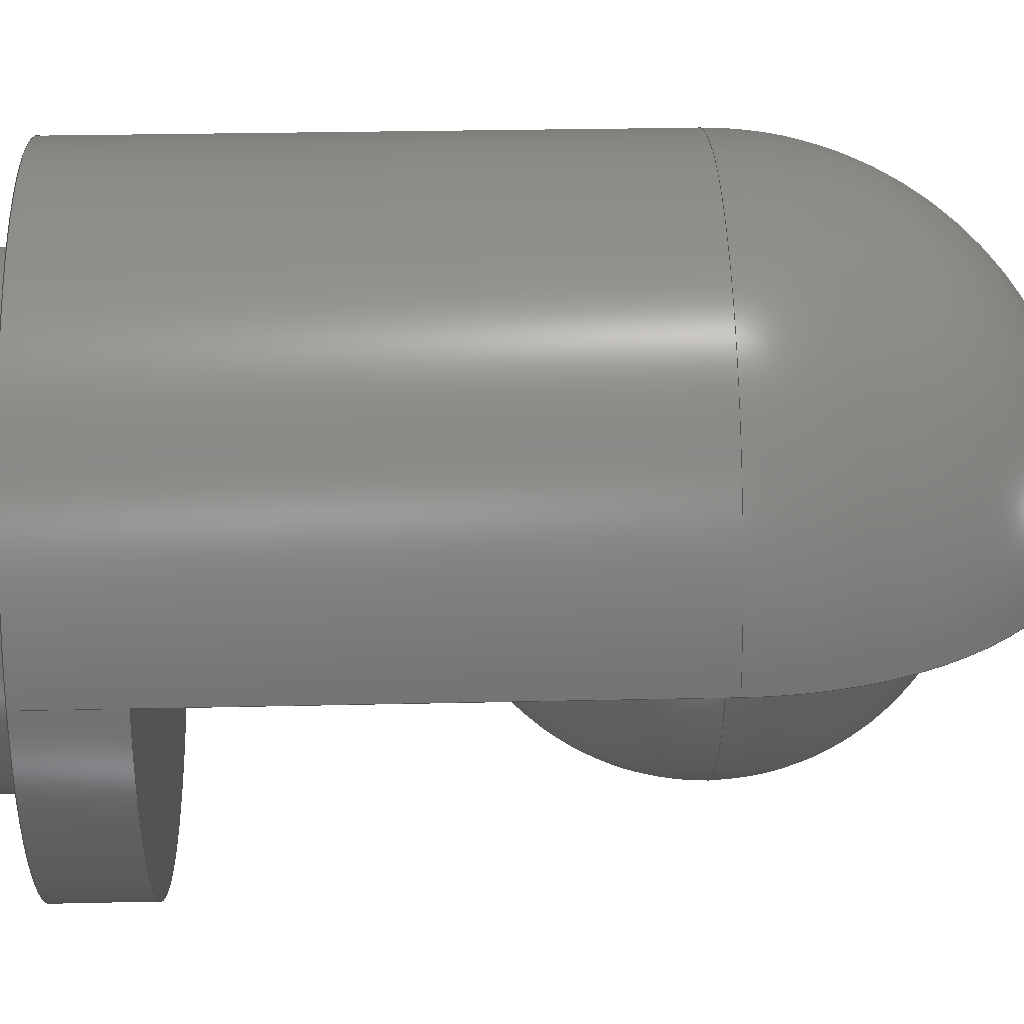
<metadata>
{"format":"step","ext":"step","renderer":"f3d","projection":"perspective","resolution":1024,"background":"white","views":[{"elev":26.3,"azim":87.9,"up":"+Y"}]}
</metadata>
<code>
ISO-10303-21;
DATA;
#1 = FACE_OUTER_BOUND ( 'NONE', #113, .T. ) ;
#2 = ORIENTED_EDGE ( 'NONE', *, *, #220, .T. ) ;
#3 = CIRCLE ( 'NONE', #141, 0.05 ) ;
#4 = CARTESIAN_POINT ( 'NONE',  ( 0, 0, -0.07 ) ) ;
#5 = EDGE_LOOP ( 'NONE', ( #166, #172 ) ) ;
#6 = DIRECTION ( 'NONE',  ( 1, 0, 0 ) ) ;
#7 = DIRECTION ( 'NONE',  ( 1, -6.983e-15, 0 ) ) ;
#8 = VERTEX_POINT ( 'NONE', #89 ) ;
#9 = SURFACE_STYLE_USAGE ( .BOTH. , #142 ) ;
#10 = CARTESIAN_POINT ( 'NONE',  ( 0, 0, 0.12 ) ) ;
#11 = DIRECTION ( 'NONE',  ( -1, 0, 0 ) ) ;
#12 = EDGE_CURVE ( 'NONE', #180, #206, #123, .T. ) ;
#13 = ORIENTED_EDGE ( 'NONE', *, *, #136, .T. ) ;
#14 =( NAMED_UNIT ( * ) SI_UNIT ( $, .STERADIAN. ) SOLID_ANGLE_UNIT ( ) );
#15 = DIRECTION ( 'NONE',  ( -0, -0, -1 ) ) ;
#16 = CARTESIAN_POINT ( 'NONE',  ( 0, 0, 0.12 ) ) ;
#17 = LINE ( 'NONE', #31, #105 ) ;
#18 = EDGE_LOOP ( 'NONE', ( #186, #259 ) ) ;
#19 = ADVANCED_BREP_SHAPE_REPRESENTATION ( 'part11', ( #158, #70 ), #276 ) ;
#20 = AXIS2_PLACEMENT_3D ( 'NONE', #150, #15, #11 ) ;
#21 = ORIENTED_EDGE ( 'NONE', *, *, #66, .T. ) ;
#22 = LINE ( 'NONE', #253, #79 ) ;
#23 = EDGE_CURVE ( 'NONE', #262, #82, #280, .T. ) ;
#24 = CARTESIAN_POINT ( 'NONE',  ( 0.07, -4.888e-16, 0.1 ) ) ;
#25 = ORIENTED_EDGE ( 'NONE', *, *, #42, .F. ) ;
#26 = AXIS2_PLACEMENT_3D ( 'NONE', #30, #116, #52 ) ;
#27 = CARTESIAN_POINT ( 'NONE',  ( 0.07, -4.888e-16, -3.068e-17 ) ) ;
#28 = VECTOR ( 'NONE', #244, 1 ) ;
#29 = DIRECTION ( 'NONE',  ( 0, 0, 1 ) ) ;
#30 = CARTESIAN_POINT ( 'NONE',  ( 0, 0, 0 ) ) ;
#31 = CARTESIAN_POINT ( 'NONE',  ( -0.05, 0, 0.14 ) ) ;
#32 = CARTESIAN_POINT ( 'NONE',  ( 0, 0, 0.14 ) ) ;
#33 = STYLED_ITEM ( 'NONE', ( #44 ), #19 ) ;
#34 = EDGE_LOOP ( 'NONE', ( #129, #74, #51, #25, #275, #299 ) ) ;
#35 = DIRECTION ( 'NONE',  ( 1, 0, -1.983e-16 ) ) ;
#36 = SURFACE_SIDE_STYLE ('',( #164 ) ) ;
#37 = DIRECTION ( 'NONE',  ( 1, 0, 0 ) ) ;
#38 = DIRECTION ( 'NONE',  ( 0, 0, 1 ) ) ;
#39 = CYLINDRICAL_SURFACE ( 'NONE', #157, 0.05 ) ;
#40 = ORIENTED_EDGE ( 'NONE', *, *, #168, .T. ) ;
#41 = UNCERTAINTY_MEASURE_WITH_UNIT (LENGTH_MEASURE( 1e-05 ), #221, 'distance_accuracy_value', 'NONE');
#42 = EDGE_CURVE ( 'NONE', #102, #206, #115, .T. ) ;
#43 = EDGE_LOOP ( 'NONE', ( #152, #266, #231, #137 ) ) ;
#44 = PRESENTATION_STYLE_ASSIGNMENT (( #202 ) ) ;
#45 = AXIS2_PLACEMENT_3D ( 'NONE', #290, #140, #237 ) ;
#46 = FACE_OUTER_BOUND ( 'NONE', #5, .T. ) ;
#47 = ADVANCED_FACE ( 'NONE', ( #76 ), #39, .T. ) ;
#48 = EDGE_LOOP ( 'NONE', ( #287, #118 ) ) ;
#49 = PRODUCT_DEFINITION_SHAPE ( 'NONE', 'NONE',  #101 ) ;
#50 = CIRCLE ( 'NONE', #211, 0.07 ) ;
#51 = ORIENTED_EDGE ( 'NONE', *, *, #201, .F. ) ;
#52 = DIRECTION ( 'NONE',  ( 1, 0, 0 ) ) ;
#53 =( LENGTH_UNIT ( ) NAMED_UNIT ( * ) SI_UNIT ( $, .METRE. ) );
#54 = AXIS2_PLACEMENT_3D ( 'NONE', #265, #159, #6 ) ;
#55 = FILL_AREA_STYLE_COLOUR ( '', #261 ) ;
#56 = VERTEX_POINT ( 'NONE', #27 ) ;
#57 = DIRECTION ( 'NONE',  ( 1, 0, 0 ) ) ;
#58 = VECTOR ( 'NONE', #209, 1 ) ;
#59 = DIRECTION ( 'NONE',  ( 2.069e-16, 8.501e-32, 1 ) ) ;
#60 =( GEOMETRIC_REPRESENTATION_CONTEXT ( 3 ) GLOBAL_UNCERTAINTY_ASSIGNED_CONTEXT ( ( #127 ) ) GLOBAL_UNIT_ASSIGNED_CONTEXT ( ( #198, #218, #223 ) ) REPRESENTATION_CONTEXT ( 'NONE', 'WORKASPACE' ) );
#61 = FILL_AREA_STYLE_COLOUR ( '', #225 ) ;
#62 = ORIENTED_EDGE ( 'NONE', *, *, #23, .T. ) ;
#63 =( NAMED_UNIT ( * ) PLANE_ANGLE_UNIT ( ) SI_UNIT ( $, .RADIAN. ) );
#64 = PRODUCT_DEFINITION_CONTEXT ( 'detailed design', #97, 'design' ) ;
#65 = ORIENTED_EDGE ( 'NONE', *, *, #201, .T. ) ;
#66 = EDGE_CURVE ( 'NONE', #102, #8, #111, .T. ) ;
#67 = FACE_OUTER_BOUND ( 'NONE', #177, .T. ) ;
#68 = ORIENTED_EDGE ( 'NONE', *, *, #278, .F. ) ;
#69 = ADVANCED_FACE ( 'NONE', ( #119, #67 ), #236, .T. ) ;
#70 = AXIS2_PLACEMENT_3D ( 'NONE', #83, #38, #173 ) ;
#71 = ORIENTED_EDGE ( 'NONE', *, *, #42, .T. ) ;
#72 = DIRECTION ( 'NONE',  ( -0, -0, -1 ) ) ;
#73 = PRESENTATION_STYLE_ASSIGNMENT (( #9 ) ) ;
#74 = ORIENTED_EDGE ( 'NONE', *, *, #263, .T. ) ;
#75 = CARTESIAN_POINT ( 'NONE',  ( 8.327e-17, -2.907e-31, 0.12 ) ) ;
#76 = FACE_OUTER_BOUND ( 'NONE', #43, .T. ) ;
#77 =( NAMED_UNIT ( * ) PLANE_ANGLE_UNIT ( ) SI_UNIT ( $, .RADIAN. ) );
#78 = CARTESIAN_POINT ( 'NONE',  ( 7.479e-46, 1.071e-31, -1.639e-61 ) ) ;
#79 = VECTOR ( 'NONE', #169, 1 ) ;
#80 = MECHANICAL_DESIGN_GEOMETRIC_PRESENTATION_REPRESENTATION (  '', ( #33 ), #60 ) ;
#81 = DIRECTION ( 'NONE',  ( 0, 0, 1 ) ) ;
#82 = VERTEX_POINT ( 'NONE', #268 ) ;
#83 = CARTESIAN_POINT ( 'NONE',  ( 0, 0, 0 ) ) ;
#84 = CIRCLE ( 'NONE', #176, 0.05 ) ;
#85 = CIRCLE ( 'NONE', #258, 0.05 ) ;
#86 = AXIS2_PLACEMENT_3D ( 'NONE', #249, #167, #35 ) ;
#87 = CYLINDRICAL_SURFACE ( 'NONE', #20, 0.05 ) ;
#88 = UNCERTAINTY_MEASURE_WITH_UNIT (LENGTH_MEASURE( 1e-05 ), #53, 'distance_accuracy_value', 'NONE');
#89 = CARTESIAN_POINT ( 'NONE',  ( -0.07, 4.888e-16, 0.1 ) ) ;
#90 = EDGE_LOOP ( 'NONE', ( #62, #257 ) ) ;
#91 = DIRECTION ( 'NONE',  ( 4.382e-16, -1.53e-30, 1 ) ) ;
#92 = ORIENTED_EDGE ( 'NONE', *, *, #12, .F. ) ;
#93 = PLANE ( 'NONE',  #270 ) ;
#94 = DIRECTION ( 'NONE',  ( 2.191e-16, 0, 1 ) ) ;
#95 = EDGE_CURVE ( 'NONE', #8, #102, #255, .T. ) ;
#96 = DIRECTION ( 'NONE',  ( -0, -0, -1 ) ) ;
#97 = APPLICATION_CONTEXT ( 'automotive_design' ) ;
#98 = DIRECTION ( 'NONE',  ( 1, 0, 0 ) ) ;
#99 = DIRECTION ( 'NONE',  ( 1, 0, -0 ) ) ;
#100 = APPLICATION_CONTEXT ( 'automotive_design' ) ;
#101 = PRODUCT_DEFINITION ( 'UNKNOWN', '', #112, #64 ) ;
#102 = VERTEX_POINT ( 'NONE', #24 ) ;
#103 = ORIENTED_EDGE ( 'NONE', *, *, #153, .F. ) ;
#104 = MECHANICAL_DESIGN_GEOMETRIC_PRESENTATION_REPRESENTATION (  '', ( #283 ), #184 ) ;
#105 = VECTOR ( 'NONE', #96, 1 ) ;
#106 = PRODUCT ( 'part11', 'part11', '', ( #143 ) ) ;
#107 = ADVANCED_FACE ( 'NONE', ( #297 ), #128, .T. ) ;
#108 = CIRCLE ( 'NONE', #294, 0.05 ) ;
#109 = EDGE_LOOP ( 'NONE', ( #250, #235, #71, #92 ) ) ;
#110 = CARTESIAN_POINT ( 'NONE',  ( 3.068e-17, 4.59e-32, 0.1 ) ) ;
#111 = LINE ( 'NONE', #110, #58 ) ;
#112 = PRODUCT_DEFINITION_FORMATION_WITH_SPECIFIED_SOURCE ( 'ANY', '', #106, .NOT_KNOWN. ) ;
#113 = EDGE_LOOP ( 'NONE', ( #145, #191 ) ) ;
#114 = DIRECTION ( 'NONE',  ( 2.191e-16, 0, 1 ) ) ;
#115 = LINE ( 'NONE', #187, #133 ) ;
#116 = DIRECTION ( 'NONE',  ( 0, -1, -0 ) ) ;
#117 = PLANE ( 'NONE',  #229 ) ;
#118 = ORIENTED_EDGE ( 'NONE', *, *, #153, .T. ) ;
#119 = FACE_BOUND ( 'NONE', #48, .T. ) ;
#120 = CARTESIAN_POINT ( 'NONE',  ( 3.068e-17, -1.071e-31, 0 ) ) ;
#121 = CARTESIAN_POINT ( 'NONE',  ( -0.05, 0, 0.14 ) ) ;
#122 = APPLICATION_PROTOCOL_DEFINITION ( 'draft international standard', 'automotive_design', 1998, #97 ) ;
#123 = CIRCLE ( 'NONE', #226, 0.07 ) ;
#124 = ADVANCED_FACE ( 'NONE', ( #234, #170 ), #238, .F. ) ;
#125 = ORIENTED_EDGE ( 'NONE', *, *, #149, .F. ) ;
#126 = EDGE_CURVE ( 'NONE', #56, #224, #50, .T. ) ;
#127 = UNCERTAINTY_MEASURE_WITH_UNIT (LENGTH_MEASURE( 1e-05 ), #198, 'distance_accuracy_value', 'NONE');
#128 = CYLINDRICAL_SURFACE ( 'NONE', #233, 0.07 ) ;
#129 = ORIENTED_EDGE ( 'NONE', *, *, #278, .T. ) ;
#130 = SHAPE_DEFINITION_REPRESENTATION ( #49, #19 ) ;
#131 = EDGE_CURVE ( 'NONE', #262, #279, #17, .T. ) ;
#132 = ADVANCED_FACE ( 'NONE', ( #196 ), #117, .T. ) ;
#133 = VECTOR ( 'NONE', #267, 1 ) ;
#134 = EDGE_LOOP ( 'NONE', ( #292, #13, #2, #156 ) ) ;
#135 = CARTESIAN_POINT ( 'NONE',  ( 4.163e-17, 0, 0.12 ) ) ;
#136 = EDGE_CURVE ( 'NONE', #82, #227, #203, .T. ) ;
#137 = ORIENTED_EDGE ( 'NONE', *, *, #179, .T. ) ;
#138 = CARTESIAN_POINT ( 'NONE',  ( 0, 0, 0.1 ) ) ;
#139 = DIRECTION ( 'NONE',  ( 6.983e-15, 1, -1.53e-30 ) ) ;
#140 = DIRECTION ( 'NONE',  ( -6.983e-15, -1, 1.53e-30 ) ) ;
#141 = AXIS2_PLACEMENT_3D ( 'NONE', #288, #139, #216 ) ;
#142 = SURFACE_SIDE_STYLE ('',( #291 ) ) ;
#143 = PRODUCT_CONTEXT ( 'NONE', #100, 'mechanical' ) ;
#144 = CARTESIAN_POINT ( 'NONE',  ( 0.07, -4.888e-16, -1.449e-17 ) ) ;
#145 = ORIENTED_EDGE ( 'NONE', *, *, #66, .F. ) ;
#146 = CARTESIAN_POINT ( 'NONE',  ( -0.07, 0, 1.619e-17 ) ) ;
#147 = DIRECTION ( 'NONE',  ( -1, 6.983e-15, 2.191e-16 ) ) ;
#148 = FILL_AREA_STYLE ('',( #61 ) ) ;
#149 = EDGE_CURVE ( 'NONE', #199, #241, #3, .T. ) ;
#150 = CARTESIAN_POINT ( 'NONE',  ( 0, 0, 0.14 ) ) ;
#151 = LINE ( 'NONE', #146, #28 ) ;
#152 = ORIENTED_EDGE ( 'NONE', *, *, #136, .F. ) ;
#153 = EDGE_CURVE ( 'NONE', #241, #199, #108, .T. ) ;
#154 = FACE_OUTER_BOUND ( 'NONE', #134, .T. ) ;
#155 = ADVANCED_FACE ( 'NONE', ( #175 ), #161, .T. ) ;
#156 = ORIENTED_EDGE ( 'NONE', *, *, #131, .F. ) ;
#157 = AXIS2_PLACEMENT_3D ( 'NONE', #264, #72, #232 ) ;
#158 = MANIFOLD_SOLID_BREP ( 'Boss-Extrude2', #282 ) ;
#159 = DIRECTION ( 'NONE',  ( 0, 0, 1 ) ) ;
#160 = DIRECTION ( 'NONE',  ( 0, 0, 1 ) ) ;
#161 = SPHERICAL_SURFACE ( 'NONE', #26, 0.05 ) ;
#162 = EDGE_CURVE ( 'NONE', #82, #262, #84, .T. ) ;
#163 = DIRECTION ( 'NONE',  ( -2.191e-16, 0, -1 ) ) ;
#164 = SURFACE_STYLE_FILL_AREA ( #148 ) ;
#165 = DIRECTION ( 'NONE',  ( 1, 0, 0 ) ) ;
#166 = ORIENTED_EDGE ( 'NONE', *, *, #126, .F. ) ;
#167 = DIRECTION ( 'NONE',  ( 2.191e-16, 0, 1 ) ) ;
#168 = EDGE_CURVE ( 'NONE', #224, #56, #183, .T. ) ;
#169 = DIRECTION ( 'NONE',  ( 2.191e-16, 0, 1 ) ) ;
#170 = FACE_OUTER_BOUND ( 'NONE', #217, .T. ) ;
#171 = DIRECTION ( 'NONE',  ( -6.983e-15, -1, 1.53e-30 ) ) ;
#172 = ORIENTED_EDGE ( 'NONE', *, *, #168, .F. ) ;
#173 = DIRECTION ( 'NONE',  ( 1, 0, 0 ) ) ;
#174 = DIRECTION ( 'NONE',  ( 1, 0, -1.983e-16 ) ) ;
#175 = FACE_OUTER_BOUND ( 'NONE', #178, .T. ) ;
#176 = AXIS2_PLACEMENT_3D ( 'NONE', #32, #269, #98 ) ;
#177 = EDGE_LOOP ( 'NONE', ( #207, #21, #68, #40 ) ) ;
#178 = EDGE_LOOP ( 'NONE', ( #125, #103 ) ) ;
#179 = EDGE_CURVE ( 'NONE', #279, #227, #246, .T. ) ;
#180 = VERTEX_POINT ( 'NONE', #195 ) ;
#181 = DIRECTION ( 'NONE',  ( 1, 0, -1.983e-16 ) ) ;
#182 = CARTESIAN_POINT ( 'NONE',  ( 3.068e-17, -1.071e-31, 0 ) ) ;
#183 = CIRCLE ( 'NONE', #45, 0.07 ) ;
#184 =( GEOMETRIC_REPRESENTATION_CONTEXT ( 3 ) GLOBAL_UNCERTAINTY_ASSIGNED_CONTEXT ( ( #88 ) ) GLOBAL_UNIT_ASSIGNED_CONTEXT ( ( #53, #77, #240 ) ) REPRESENTATION_CONTEXT ( 'NONE', 'WORKASPACE' ) );
#185 = ADVANCED_FACE ( 'NONE', ( #1 ), #93, .F. ) ;
#186 = ORIENTED_EDGE ( 'NONE', *, *, #179, .F. ) ;
#187 = CARTESIAN_POINT ( 'NONE',  ( 0.07, 0, -0.07 ) ) ;
#188 = CARTESIAN_POINT ( 'NONE',  ( 0, 0, 0.14 ) ) ;
#189 = CIRCLE ( 'NONE', #86, 0.07 ) ;
#190 = DIRECTION ( 'NONE',  ( 1, 0, -2.191e-16 ) ) ;
#191 = ORIENTED_EDGE ( 'NONE', *, *, #95, .F. ) ;
#192 = DIRECTION ( 'NONE',  ( 0, 0, 1 ) ) ;
#193 = AXIS2_PLACEMENT_3D ( 'NONE', #138, #160, #165 ) ;
#194 = ADVANCED_FACE ( 'NONE', ( #46 ), #285, .T. ) ;
#195 = CARTESIAN_POINT ( 'NONE',  ( -0.07, 8.573e-18, 0.12 ) ) ;
#196 = FACE_OUTER_BOUND ( 'NONE', #90, .T. ) ;
#197 = CARTESIAN_POINT ( 'NONE',  ( -0.05, 3.491e-16, 6.123e-18 ) ) ;
#198 =( LENGTH_UNIT ( ) NAMED_UNIT ( * ) SI_UNIT ( $, .METRE. ) );
#199 = VERTEX_POINT ( 'NONE', #273 ) ;
#200 = CARTESIAN_POINT ( 'NONE',  ( 0.07, 0, 0.12 ) ) ;
#201 = EDGE_CURVE ( 'NONE', #206, #180, #189, .T. ) ;
#202 = SURFACE_STYLE_USAGE ( .BOTH. , #36 ) ;
#203 = LINE ( 'NONE', #212, #228 ) ;
#204 = FACE_OUTER_BOUND ( 'NONE', #34, .T. ) ;
#205 = EDGE_CURVE ( 'NONE', #56, #102, #239, .T. ) ;
#206 = VERTEX_POINT ( 'NONE', #200 ) ;
#207 = ORIENTED_EDGE ( 'NONE', *, *, #205, .T. ) ;
#208 = DIRECTION ( 'NONE',  ( -6.983e-15, -1, 1.53e-30 ) ) ;
#209 = DIRECTION ( 'NONE',  ( -1, 6.983e-15, 0 ) ) ;
#210 = CYLINDRICAL_SURFACE ( 'NONE', #213, 0.07 ) ;
#211 = AXIS2_PLACEMENT_3D ( 'NONE', #245, #94, #190 ) ;
#212 = CARTESIAN_POINT ( 'NONE',  ( 0.05, 6.123e-18, 0.14 ) ) ;
#213 = AXIS2_PLACEMENT_3D ( 'NONE', #251, #248, #174 ) ;
#214 = DIRECTION ( 'NONE',  ( 1, 0, -0 ) ) ;
#215 = DIRECTION ( 'NONE',  ( -1, 0, 2.191e-16 ) ) ;
#216 = DIRECTION ( 'NONE',  ( 1, -6.983e-15, 0 ) ) ;
#217 = EDGE_LOOP ( 'NONE', ( #65, #295 ) ) ;
#218 =( NAMED_UNIT ( * ) PLANE_ANGLE_UNIT ( ) SI_UNIT ( $, .RADIAN. ) );
#219 = CARTESIAN_POINT ( 'NONE',  ( -0.07, 0, 0 ) ) ;
#220 = EDGE_CURVE ( 'NONE', #227, #279, #85, .T. ) ;
#221 =( LENGTH_UNIT ( ) NAMED_UNIT ( * ) SI_UNIT ( $, .METRE. ) );
#222 = VECTOR ( 'NONE', #59, 1 ) ;
#223 =( NAMED_UNIT ( * ) SI_UNIT ( $, .STERADIAN. ) SOLID_ANGLE_UNIT ( ) );
#224 = VERTEX_POINT ( 'NONE', #219 ) ;
#225 = COLOUR_RGB ( '',0.7922, 0.8196, 0.9333 ) ;
#226 = AXIS2_PLACEMENT_3D ( 'NONE', #135, #284, #181 ) ;
#227 = VERTEX_POINT ( 'NONE', #272 ) ;
#228 = VECTOR ( 'NONE', #242, 1 ) ;
#229 = AXIS2_PLACEMENT_3D ( 'NONE', #188, #192, #214 ) ;
#230 = PRESENTATION_LAYER_ASSIGNMENT (  '', '', ( #33 ) ) ;
#231 = ORIENTED_EDGE ( 'NONE', *, *, #131, .T. ) ;
#232 = DIRECTION ( 'NONE',  ( -1, 0, 0 ) ) ;
#233 = AXIS2_PLACEMENT_3D ( 'NONE', #4, #114, #286 ) ;
#234 = FACE_BOUND ( 'NONE', #18, .T. ) ;
#235 = ORIENTED_EDGE ( 'NONE', *, *, #95, .T. ) ;
#236 = PLANE ( 'NONE',  #298 ) ;
#237 = DIRECTION ( 'NONE',  ( 4.382e-16, -1.53e-30, 1 ) ) ;
#238 = PLANE ( 'NONE',  #281 ) ;
#239 = LINE ( 'NONE', #144, #222 ) ;
#240 =( NAMED_UNIT ( * ) SI_UNIT ( $, .STERADIAN. ) SOLID_ANGLE_UNIT ( ) );
#241 = VERTEX_POINT ( 'NONE', #197 ) ;
#242 = DIRECTION ( 'NONE',  ( -0, -0, -1 ) ) ;
#243 = AXIS2_PLACEMENT_3D ( 'NONE', #10, #29, #37 ) ;
#244 = DIRECTION ( 'NONE',  ( 2.313e-16, 0, 1 ) ) ;
#245 = CARTESIAN_POINT ( 'NONE',  ( 1.534e-17, 0, -1.388e-17 ) ) ;
#246 = CIRCLE ( 'NONE', #243, 0.05 ) ;
#247 = CARTESIAN_POINT ( 'NONE',  ( 0, 0, 0.1 ) ) ;
#248 = DIRECTION ( 'NONE',  ( 2.191e-16, 0, 1 ) ) ;
#249 = CARTESIAN_POINT ( 'NONE',  ( 4.163e-17, 0, 0.12 ) ) ;
#250 = ORIENTED_EDGE ( 'NONE', *, *, #263, .F. ) ;
#251 = CARTESIAN_POINT ( 'NONE',  ( 0, 0, -0.07 ) ) ;
#252 = AXIS2_PLACEMENT_3D ( 'NONE', #120, #171, #147 ) ;
#253 = CARTESIAN_POINT ( 'NONE',  ( -0.07, 8.573e-18, -0.07 ) ) ;
#254 = ADVANCED_FACE ( 'NONE', ( #154 ), #87, .T. ) ;
#255 = CIRCLE ( 'NONE', #193, 0.07 ) ;
#256 = PRESENTATION_LAYER_ASSIGNMENT (  '', '', ( #283 ) ) ;
#257 = ORIENTED_EDGE ( 'NONE', *, *, #162, .T. ) ;
#258 = AXIS2_PLACEMENT_3D ( 'NONE', #16, #274, #57 ) ;
#259 = ORIENTED_EDGE ( 'NONE', *, *, #220, .F. ) ;
#260 = ADVANCED_FACE ( 'NONE', ( #204 ), #210, .T. ) ;
#261 = COLOUR_RGB ( '',0.7922, 0.8196, 0.9333 ) ;
#262 = VERTEX_POINT ( 'NONE', #121 ) ;
#263 = EDGE_CURVE ( 'NONE', #8, #180, #22, .T. ) ;
#264 = CARTESIAN_POINT ( 'NONE',  ( 0, 0, 0.14 ) ) ;
#265 = CARTESIAN_POINT ( 'NONE',  ( 0, 0, 0.14 ) ) ;
#266 = ORIENTED_EDGE ( 'NONE', *, *, #23, .F. ) ;
#267 = DIRECTION ( 'NONE',  ( 2.191e-16, 0, 1 ) ) ;
#268 = CARTESIAN_POINT ( 'NONE',  ( 0.05, 6.123e-18, 0.14 ) ) ;
#269 = DIRECTION ( 'NONE',  ( 0, 0, 1 ) ) ;
#270 = AXIS2_PLACEMENT_3D ( 'NONE', #247, #81, #99 ) ;
#271 = DIRECTION ( 'NONE',  ( 6.983e-15, 1, -1.53e-30 ) ) ;
#272 = CARTESIAN_POINT ( 'NONE',  ( 0.05, 6.123e-18, 0.12 ) ) ;
#273 = CARTESIAN_POINT ( 'NONE',  ( 0.05, -3.491e-16, -1.639e-61 ) ) ;
#274 = DIRECTION ( 'NONE',  ( 0, 0, 1 ) ) ;
#275 = ORIENTED_EDGE ( 'NONE', *, *, #205, .F. ) ;
#276 =( GEOMETRIC_REPRESENTATION_CONTEXT ( 3 ) GLOBAL_UNCERTAINTY_ASSIGNED_CONTEXT ( ( #41 ) ) GLOBAL_UNIT_ASSIGNED_CONTEXT ( ( #221, #63, #14 ) ) REPRESENTATION_CONTEXT ( 'NONE', 'WORKASPACE' ) );
#277 = APPLICATION_PROTOCOL_DEFINITION ( 'draft international standard', 'automotive_design', 1998, #100 ) ;
#278 = EDGE_CURVE ( 'NONE', #224, #8, #151, .T. ) ;
#279 = VERTEX_POINT ( 'NONE', #293 ) ;
#280 = CIRCLE ( 'NONE', #54, 0.05 ) ;
#281 = AXIS2_PLACEMENT_3D ( 'NONE', #75, #163, #215 ) ;
#282 = CLOSED_SHELL ( 'NONE', ( #254, #260, #69, #155, #194, #107, #124, #47, #132, #185 ) ) ;
#283 = STYLED_ITEM ( 'NONE', ( #73 ), #158 ) ;
#284 = DIRECTION ( 'NONE',  ( 2.191e-16, 0, 1 ) ) ;
#285 = SPHERICAL_SURFACE ( 'NONE', #252, 0.07 ) ;
#286 = DIRECTION ( 'NONE',  ( 1, 0, -1.983e-16 ) ) ;
#287 = ORIENTED_EDGE ( 'NONE', *, *, #149, .T. ) ;
#288 = CARTESIAN_POINT ( 'NONE',  ( 7.479e-46, 1.071e-31, -1.639e-61 ) ) ;
#289 = FILL_AREA_STYLE ('',( #55 ) ) ;
#290 = CARTESIAN_POINT ( 'NONE',  ( 3.068e-17, -1.071e-31, 0 ) ) ;
#291 = SURFACE_STYLE_FILL_AREA ( #289 ) ;
#292 = ORIENTED_EDGE ( 'NONE', *, *, #162, .F. ) ;
#293 = CARTESIAN_POINT ( 'NONE',  ( -0.05, 0, 0.12 ) ) ;
#294 = AXIS2_PLACEMENT_3D ( 'NONE', #78, #271, #7 ) ;
#295 = ORIENTED_EDGE ( 'NONE', *, *, #12, .T. ) ;
#296 = PRODUCT_RELATED_PRODUCT_CATEGORY ( 'part', '', ( #106 ) ) ;
#297 = FACE_OUTER_BOUND ( 'NONE', #109, .T. ) ;
#298 = AXIS2_PLACEMENT_3D ( 'NONE', #182, #208, #91 ) ;
#299 = ORIENTED_EDGE ( 'NONE', *, *, #126, .T. ) ;
ENDSEC;
END-ISO-10303-21;

</code>
